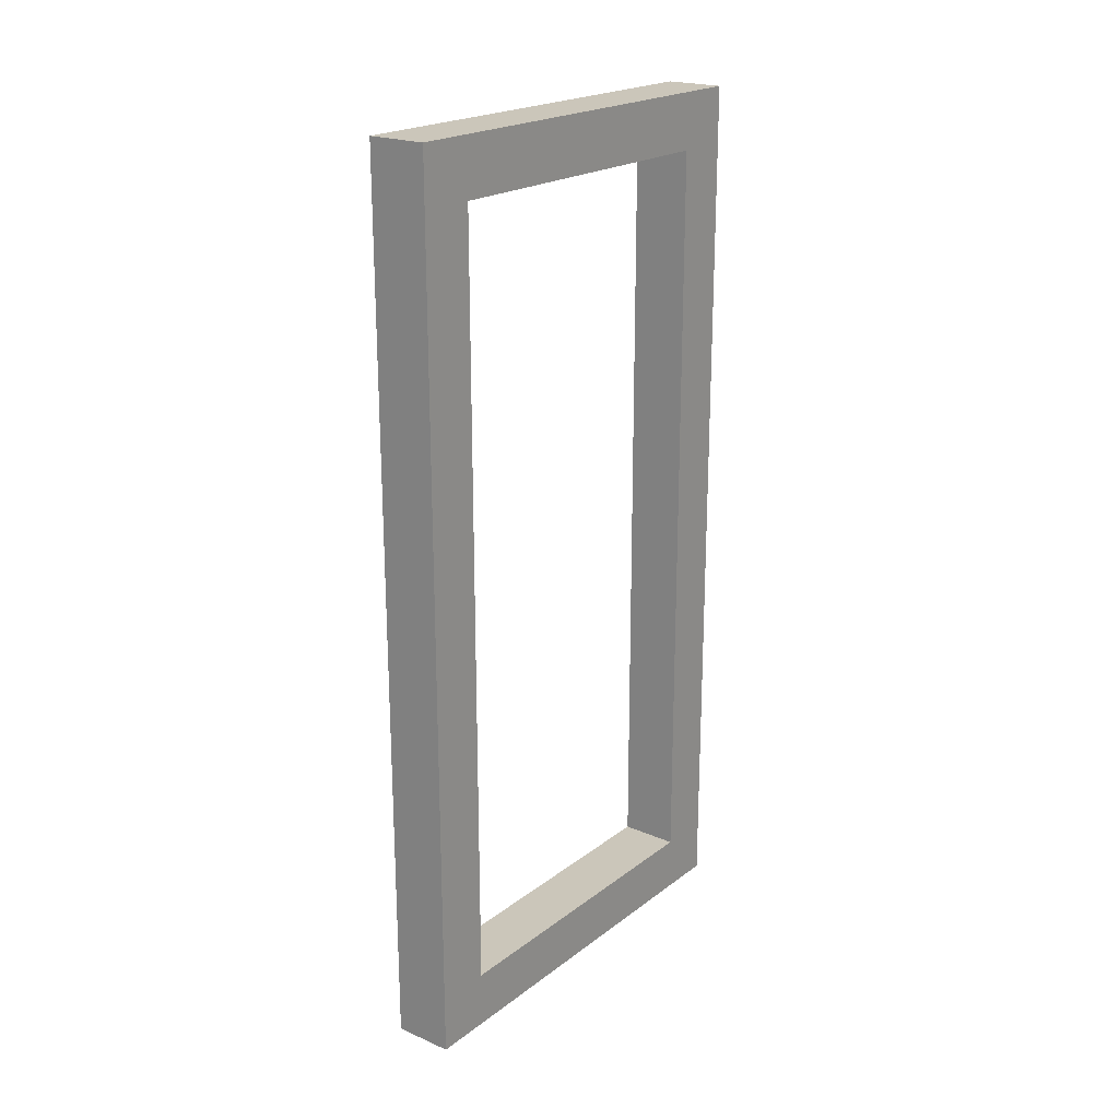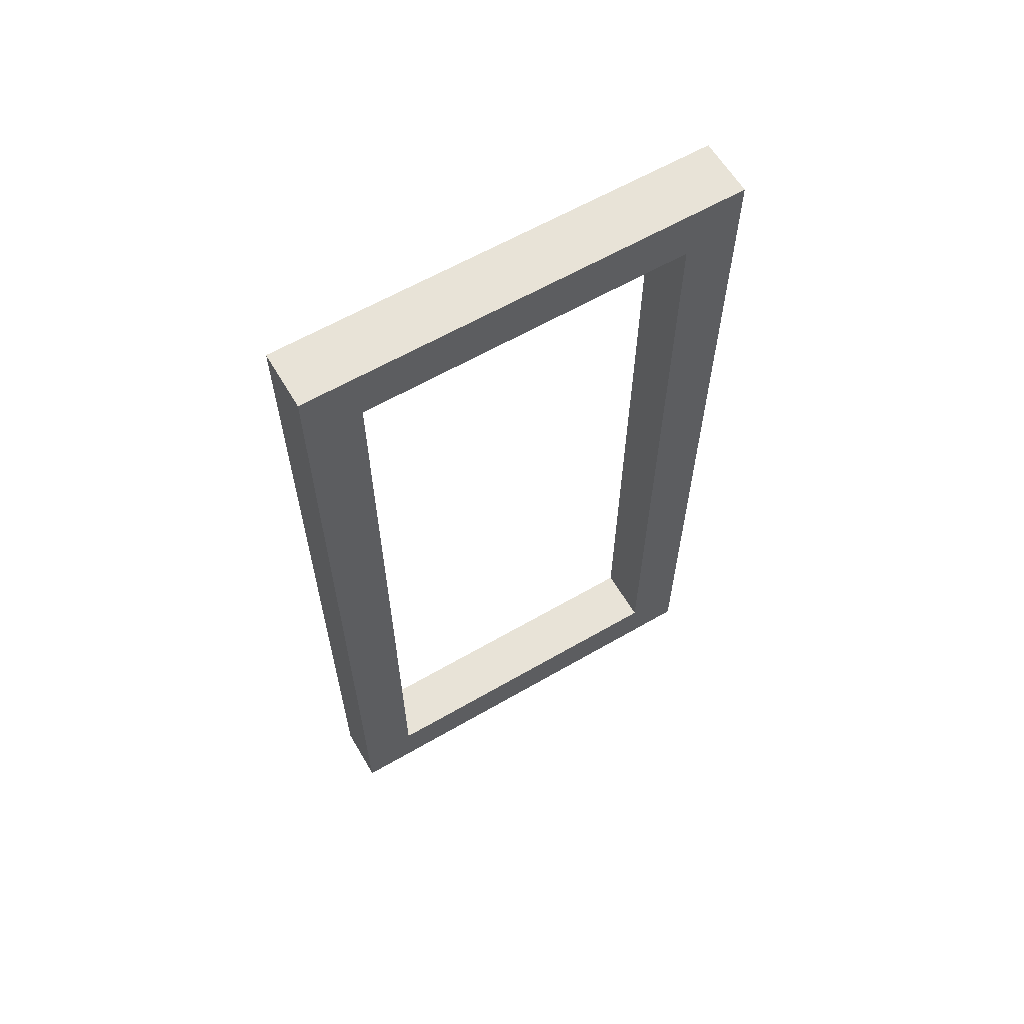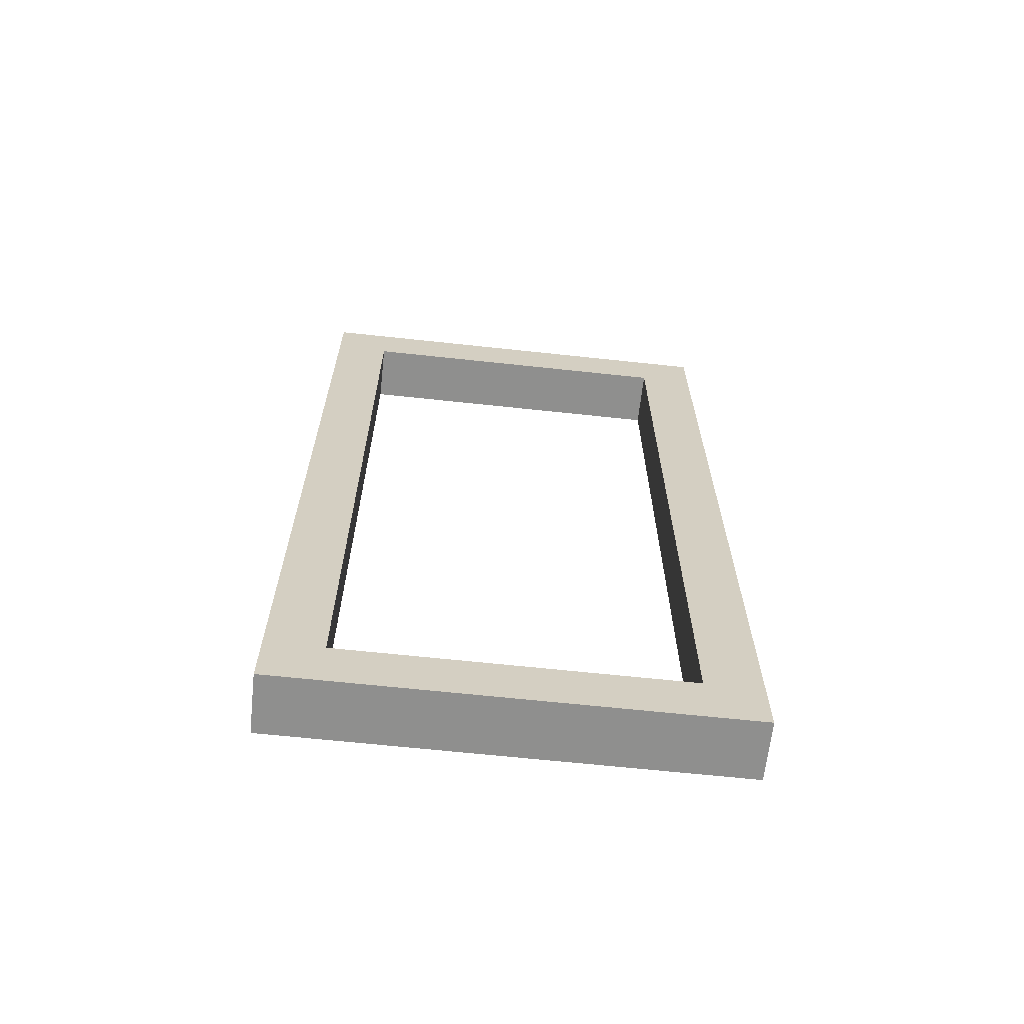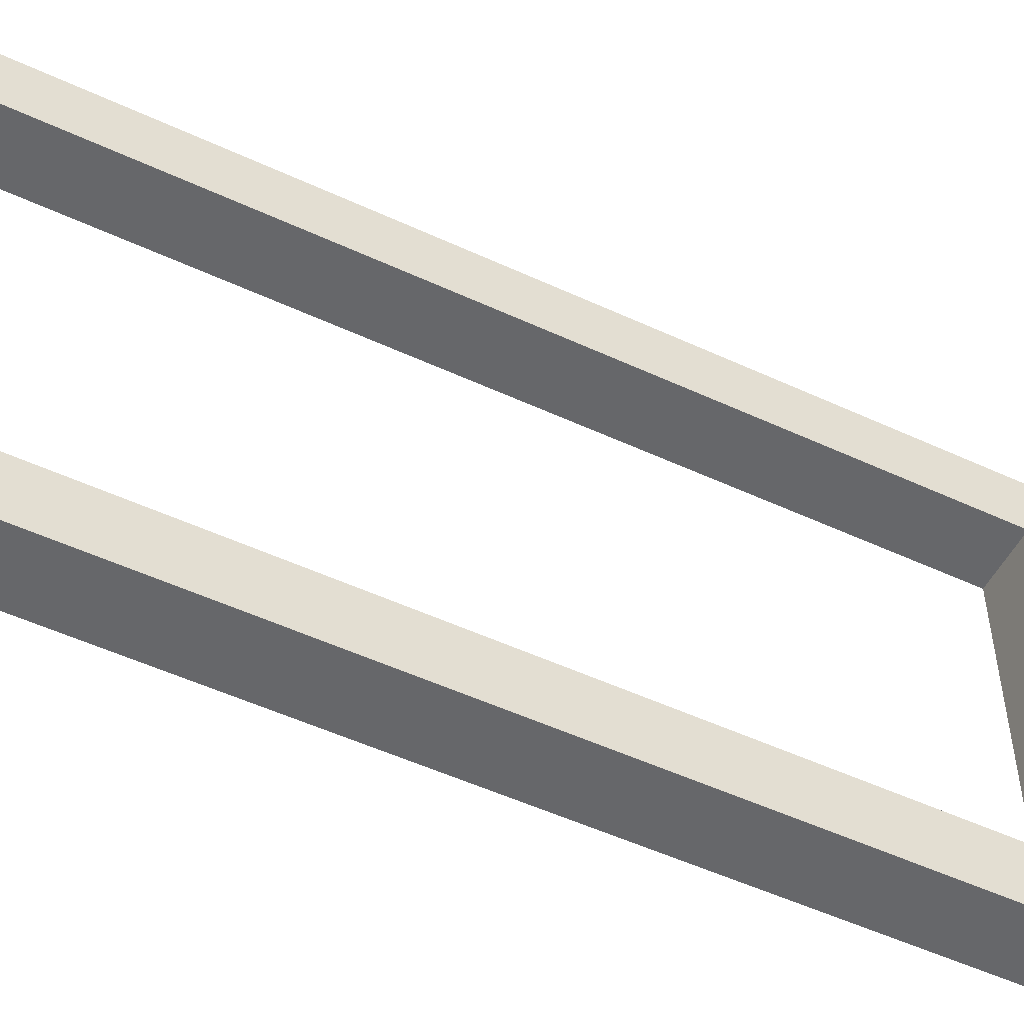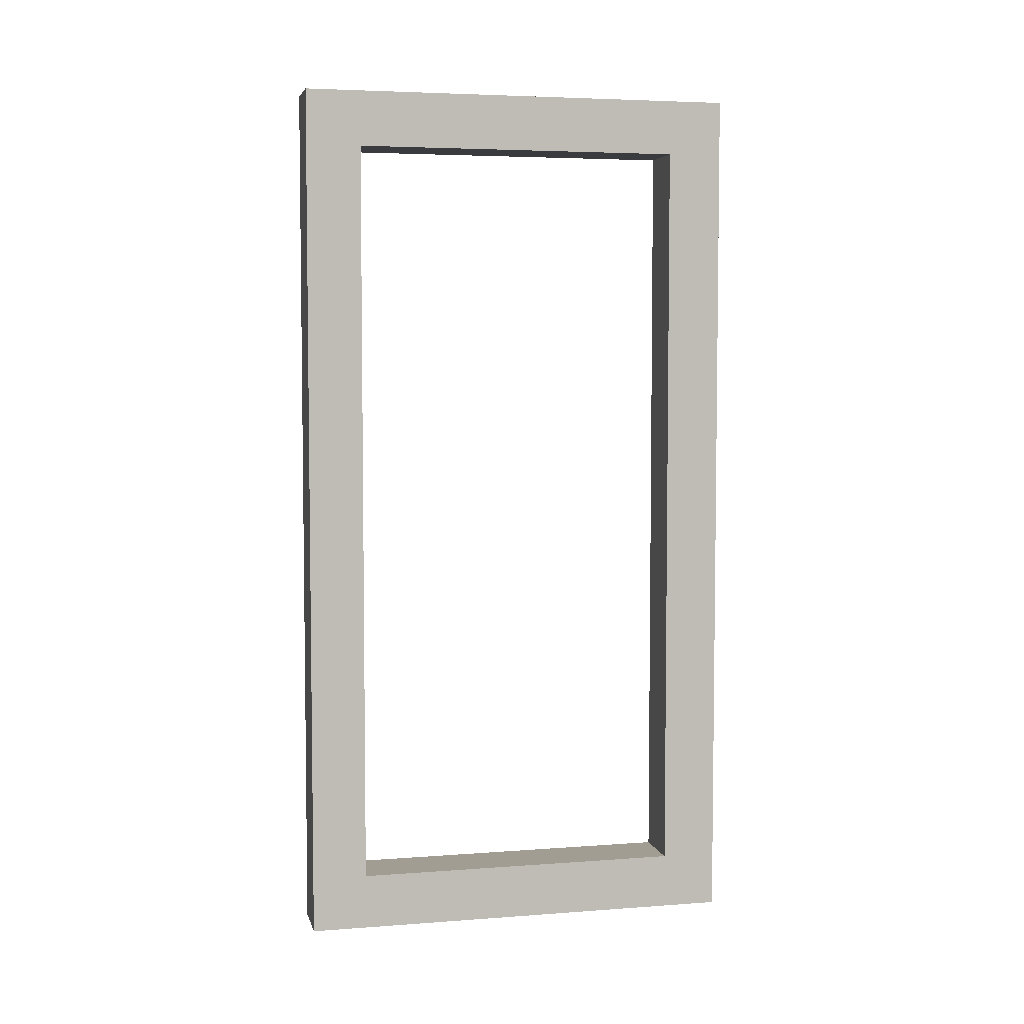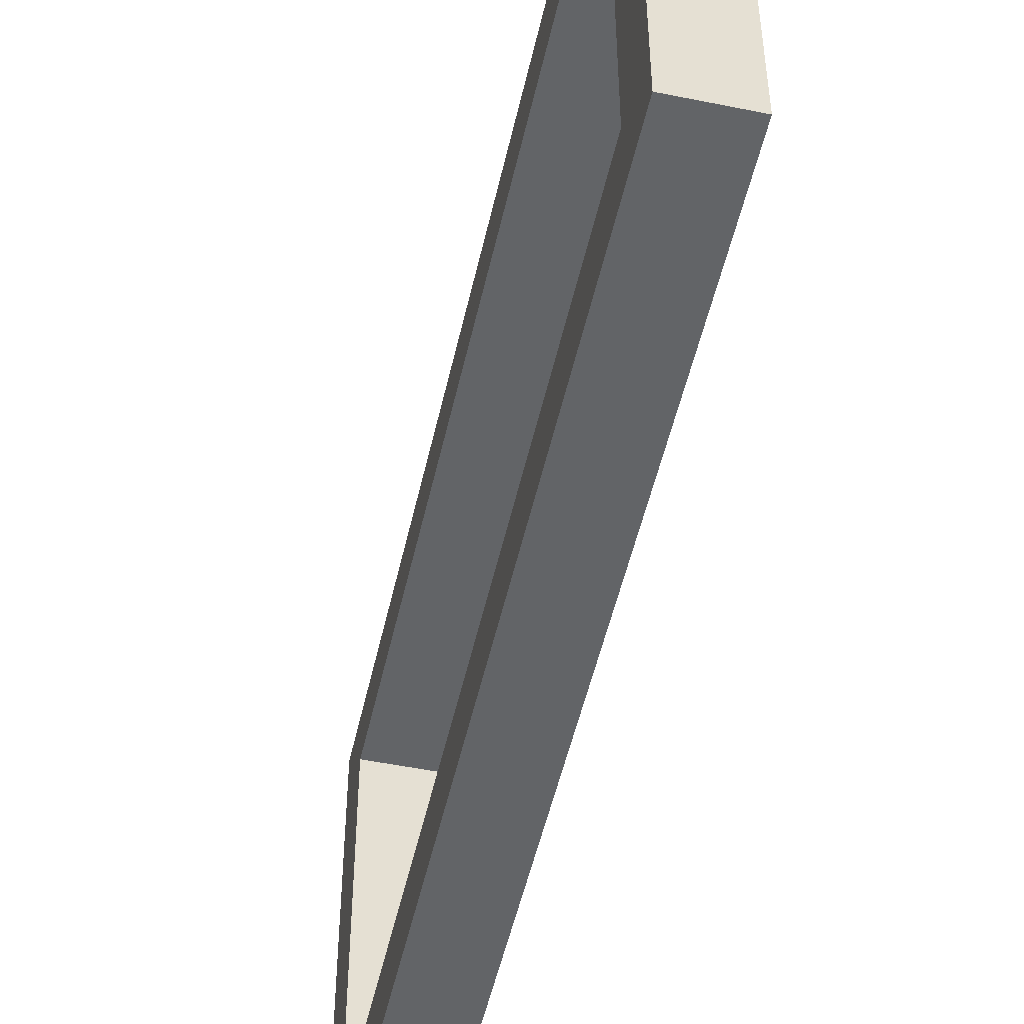
<metadata>
{"format":"obj","ext":"obj","renderer":"f3d","projection":"perspective","resolution":1024,"background":"white","views":[{"elev":21.1,"azim":-142.8,"up":"+Z"},{"elev":61.6,"azim":-120.5,"up":"+Z"},{"elev":-65.1,"azim":-96.2,"up":"+Z"},{"elev":-52.1,"azim":-116.6,"up":"+Y"},{"elev":4.9,"azim":76.8,"up":"+Z"},{"elev":-51.1,"azim":167.5,"up":"+Y"}]}
</metadata>
<code>
g Mesh1 Group1 Model
v 0 0.04774 -0.7023
v 0 0.04774 -0.04774
v 0.05 0.04774 -0.04774
v 0.05 0.04774 -0.7023
f 1 2 3 4
v 0 0 -0.75
f 5 2 1
v 0 0 -0
f 6 2 5
v 0 0.3323 -0.04774
f 2 6 7
v 0 0.38 -0
f 8 7 6
v 0 0.38 -0.75
f 7 8 9
v 0.05 0.38 -0
v 0.05 0.38 -0.75
f 10 11 9 8
v 0.05 0.3323 -0.04774
f 10 12 11
f 12 10 3
v 0.05 0 -0
f 13 3 10
v 0.05 0 -0.75
f 3 13 14
f 14 13 6 5
f 13 10 8 6
f 11 14 5 9
v 0.05 0.3323 -0.7023
f 11 15 14
f 11 12 15
v 0 0.3323 -0.7023
f 7 16 15 12
f 7 9 16
f 16 9 1
f 5 1 9
v 0.05 0.1661 -0.7023
v 0.05 0.2139 -0.7023
f 17 18 15 16 1 4
f 17 14 18
f 4 14 17
f 3 14 4
f 18 14 15
v 0.05 0.2139 -0.04774
v 0.05 0.1661 -0.04774
f 19 20 3 2 7 12
f 12 20 19
f 12 3 20

</code>
